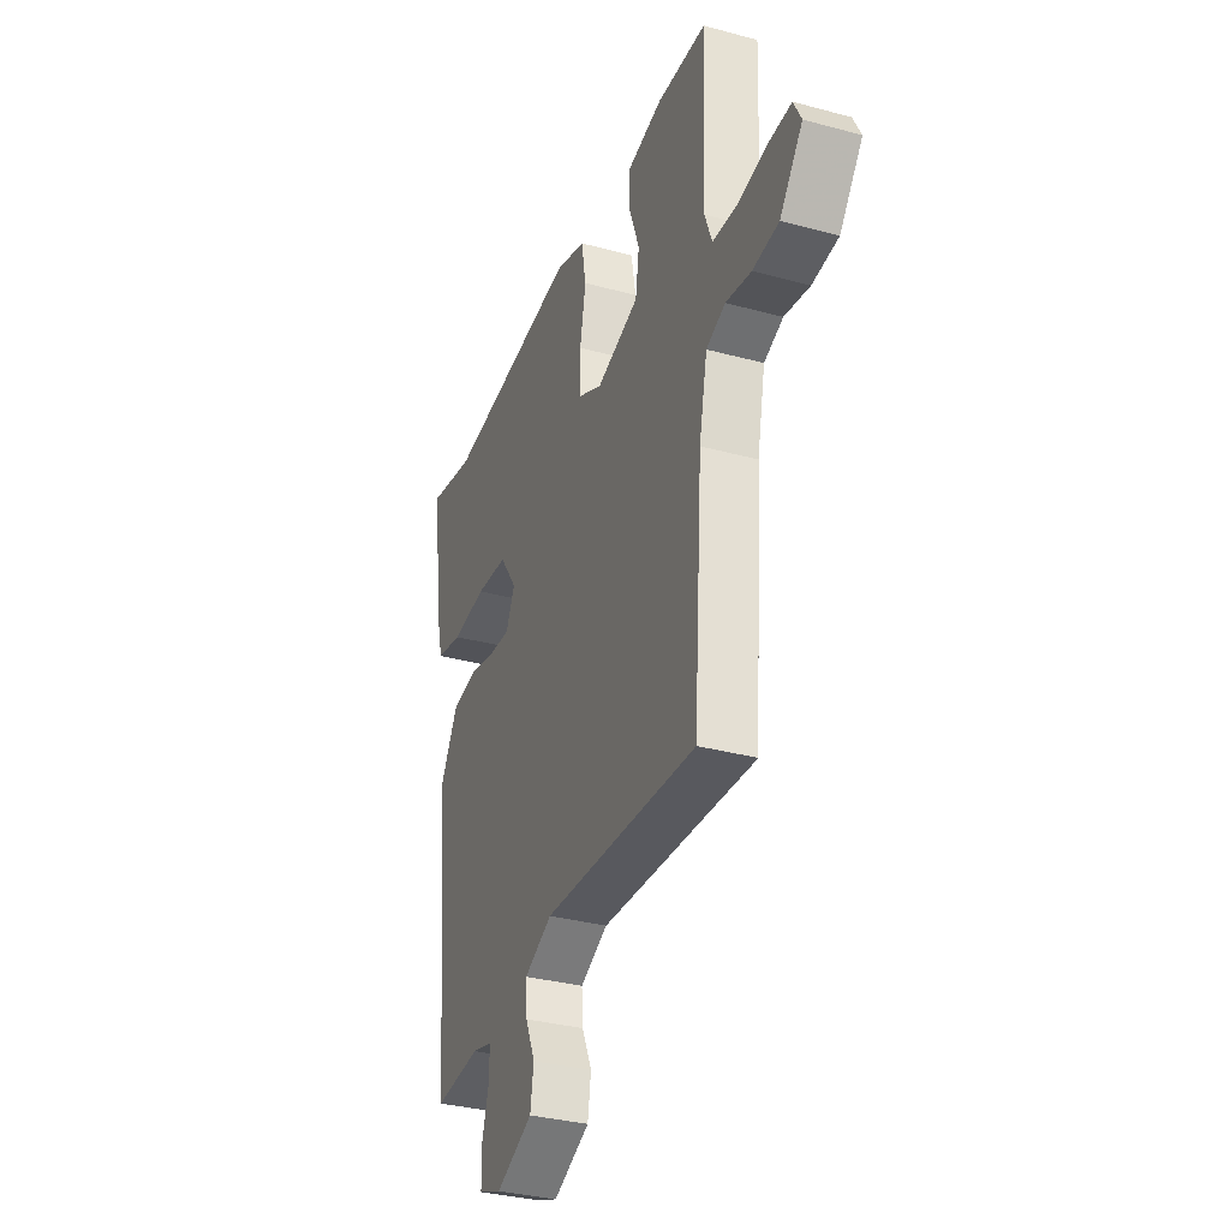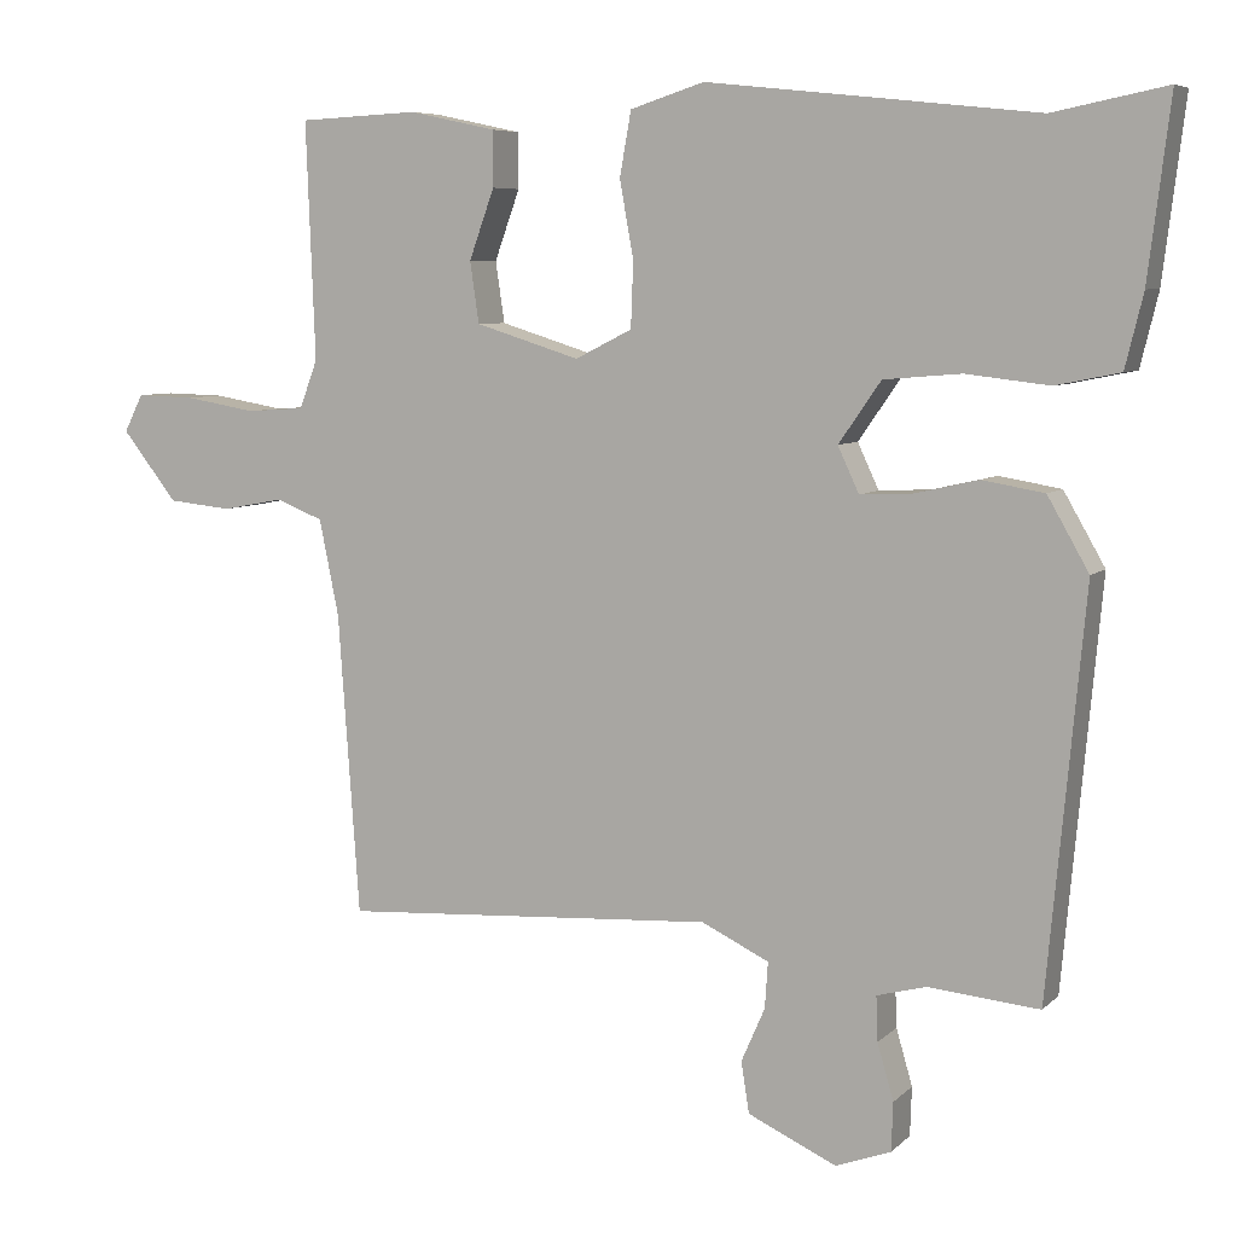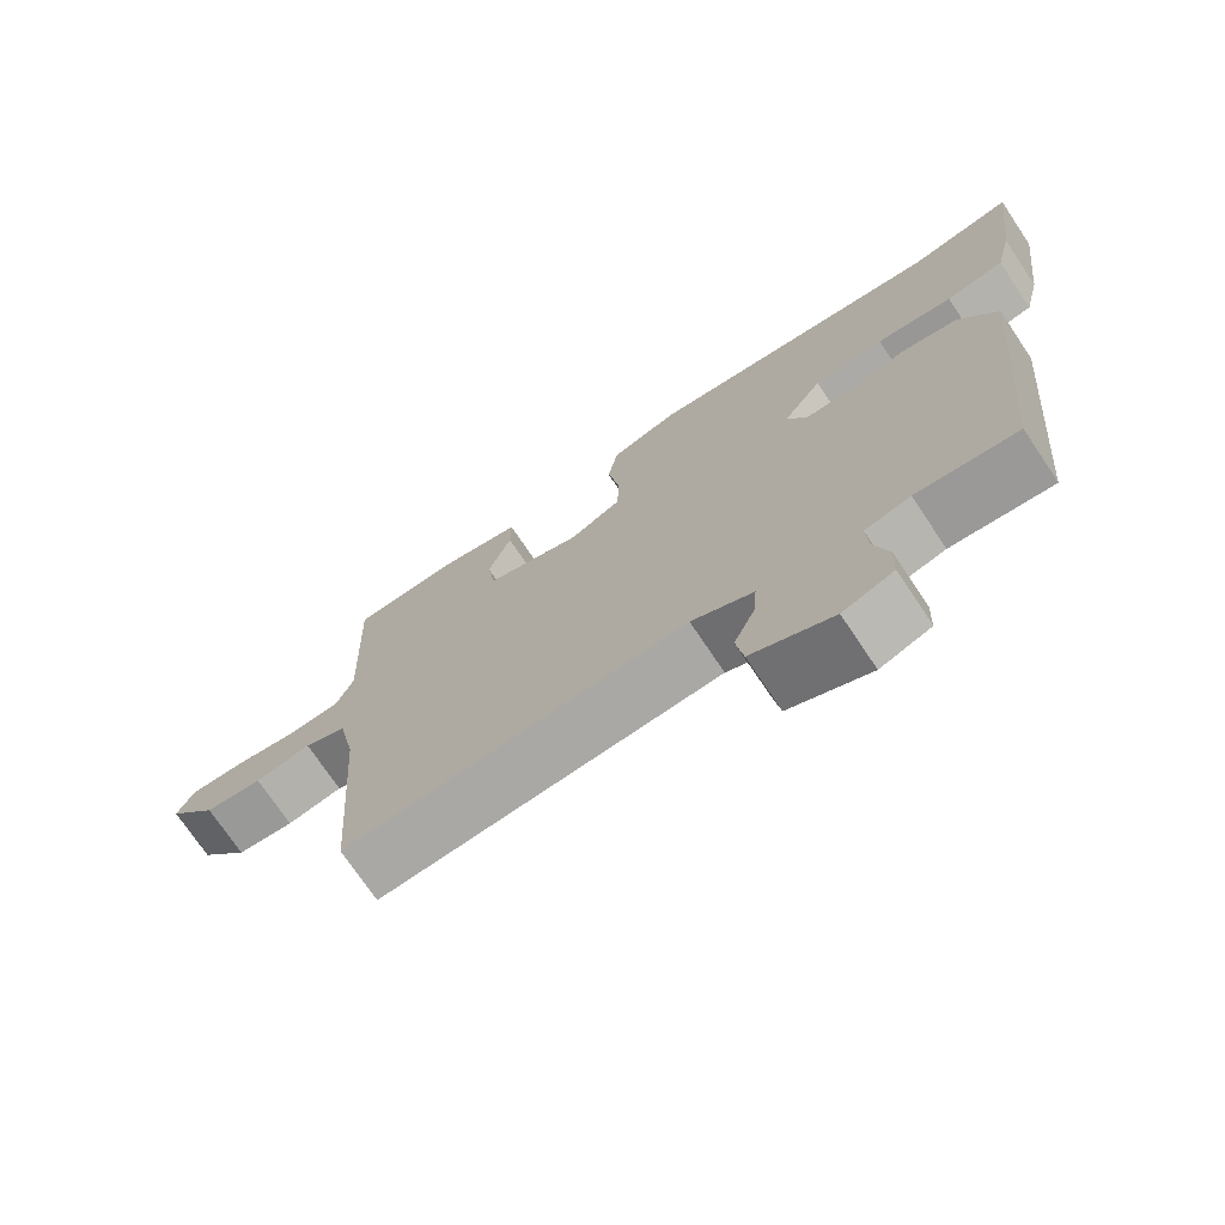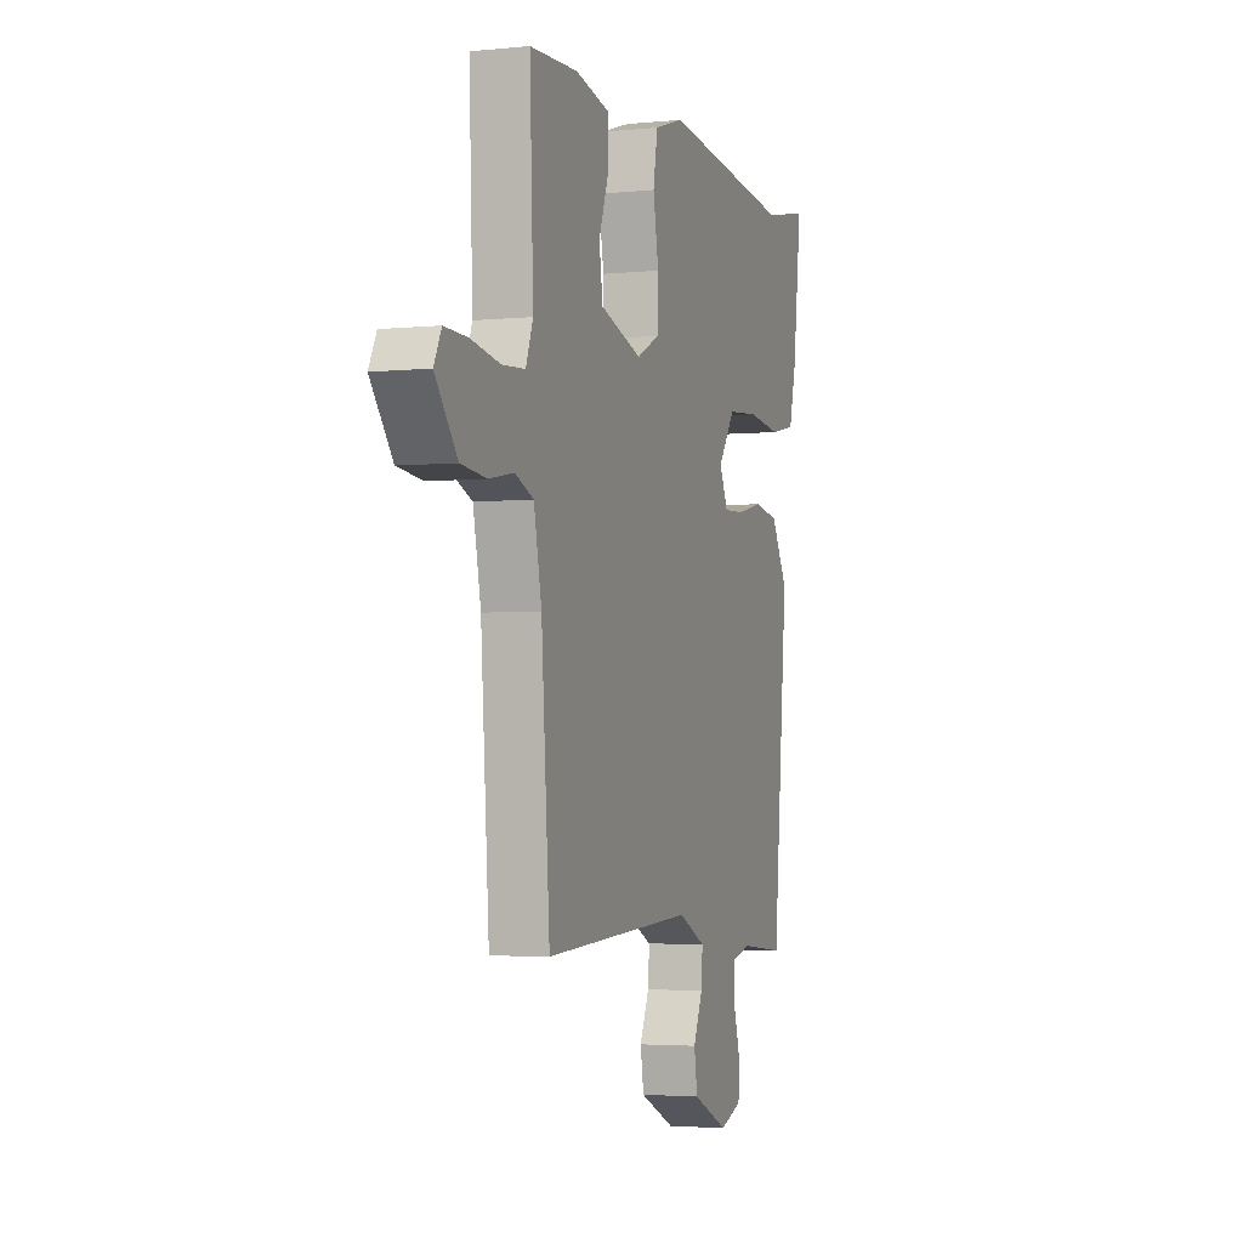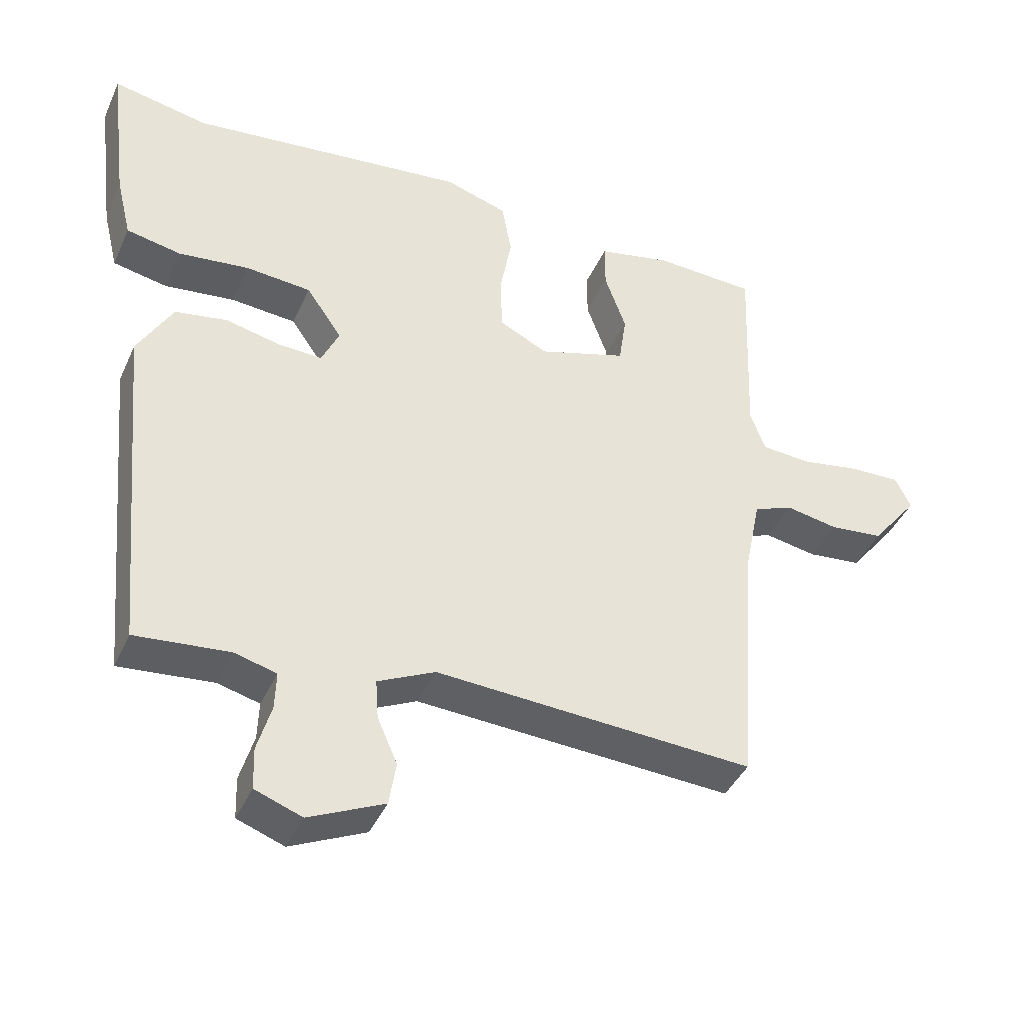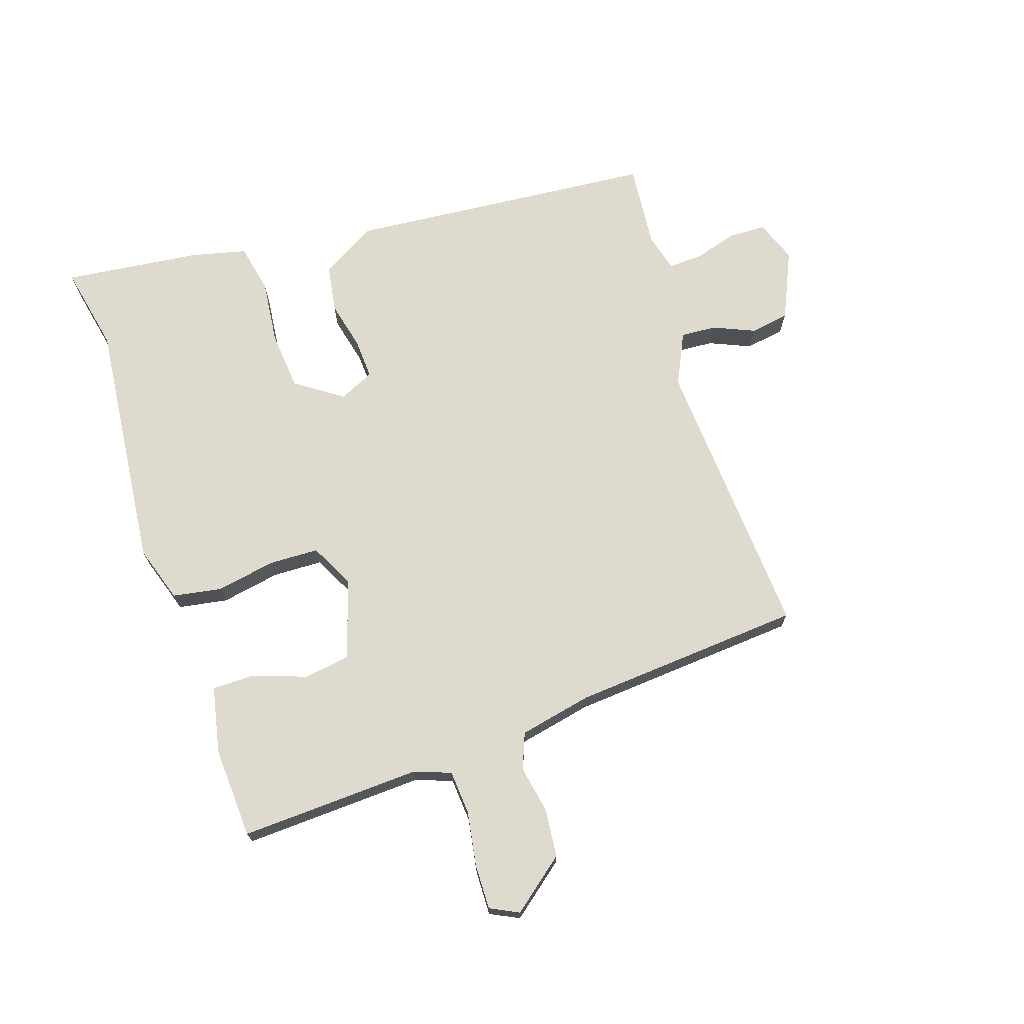
<metadata>
{"format":"obj","ext":"obj","renderer":"f3d","projection":"perspective","resolution":1024,"background":"white","views":[{"elev":-33.4,"azim":69.6,"up":"+Z"},{"elev":6.7,"azim":-156.4,"up":"+Z"},{"elev":-72.9,"azim":-146.2,"up":"+Z"},{"elev":-3.3,"azim":109.1,"up":"+Z"},{"elev":-41.2,"azim":-22.8,"up":"+Z"},{"elev":71.3,"azim":71.3,"up":"+Y"}]}
</metadata>
<code>
v -0.575 0.07 0.515
v -0.436 0.07 0.487
v -0.031 0.07 0.531
v 0.06 0.07 0.502
v 0.074 0.07 0.423
v 0.057 0.07 0.328
v 0.06 0.07 0.248
v 0.13 0.07 0.213
v 0.258 0.07 0.253
v 0.269 0.07 0.328
v 0.238 0.07 0.414
v 0.238 0.07 0.482
v 0.345 0.07 0.505
v 0.492 0.07 0.498
v 0.481 0.07 0.207
v 0.503 0.07 0.148
v 0.574 0.07 0.143
v 0.662 0.07 0.158
v 0.734 0.07 0.16
v 0.757 0.07 0.114
v 0.689 0.07 0.028
v 0.611 0.07 0.02
v 0.535 0.07 0.034
v 0.478 0.07 0.011
v 0.454 0.07 -0.107
v 0.428 0.07 -0.477
v -0.033 0.07 -0.45
v -0.116 0.07 -0.49
v -0.112 0.07 -0.547
v -0.083 0.07 -0.613
v -0.093 0.07 -0.676
v -0.202 0.07 -0.726
v -0.27 0.07 -0.701
v -0.272 0.07 -0.641
v -0.252 0.07 -0.572
v -0.25 0.07 -0.517
v -0.311 0.07 -0.501
v -0.447 0.07 -0.514
v -0.493 0.07 -0.018
v -0.442 0.07 0.071
v -0.366 0.07 0.084
v -0.287 0.07 0.066
v -0.223 0.07 0.063
v -0.197 0.07 0.119
v -0.249 0.07 0.194
v -0.344 0.07 0.202
v -0.447 0.07 0.19
v -0.526 0.07 0.206
v -0.548 0.07 0.296
v -0.575 0 0.515
v -0.436 0 0.487
v -0.031 0 0.531
v 0.06 0 0.502
v 0.074 0 0.423
v 0.057 0 0.328
v 0.06 0 0.248
v 0.13 0 0.213
v 0.258 0 0.253
v 0.269 0 0.328
v 0.238 0 0.414
v 0.238 0 0.482
v 0.345 0 0.505
v 0.492 0 0.498
v 0.481 0 0.207
v 0.503 0 0.148
v 0.574 0 0.143
v 0.662 0 0.158
v 0.734 0 0.16
v 0.757 0 0.114
v 0.689 0 0.028
v 0.611 0 0.02
v 0.535 0 0.034
v 0.478 0 0.011
v 0.454 0 -0.107
v 0.428 0 -0.477
v -0.033 0 -0.45
v -0.116 0 -0.49
v -0.112 0 -0.547
v -0.083 0 -0.613
v -0.093 0 -0.676
v -0.202 0 -0.726
v -0.27 0 -0.701
v -0.272 0 -0.641
v -0.252 0 -0.572
v -0.25 0 -0.517
v -0.311 0 -0.501
v -0.447 0 -0.514
v -0.493 0 -0.018
v -0.442 0 0.071
v -0.366 0 0.084
v -0.287 0 0.066
v -0.223 0 0.063
v -0.197 0 0.119
v -0.249 0 0.194
v -0.344 0 0.202
v -0.447 0 0.19
v -0.526 0 0.206
v -0.548 0 0.296
f 49 1 2
f 48 49 2
f 47 48 2
f 46 47 2
f 4 5 6
f 3 4 6
f 2 3 6
f 46 2 6
f 45 46 6
f 44 45 6 7
f 43 44 7 8
f 40 41 42
f 39 40 42
f 38 39 42
f 37 38 42
f 36 37 42 43
f 43 8 9
f 36 43 9
f 35 36 9
f 33 34 35
f 32 33 35
f 31 32 35
f 30 31 35
f 29 30 35
f 28 29 35
f 25 26 27
f 24 25 27 28
f 21 22 23
f 20 21 23
f 19 20 23
f 18 19 23
f 17 18 23
f 16 17 23 24
f 28 35 9
f 24 28 9
f 16 24 9
f 15 16 9
f 13 14 15
f 12 13 15
f 11 12 15
f 10 11 15
f 9 10 15
f 51 50 98
f 51 98 97
f 51 97 96
f 51 96 95
f 55 54 53
f 55 53 52
f 55 52 51
f 55 51 95
f 55 95 94
f 56 55 94 93
f 57 56 93 92
f 91 90 89
f 91 89 88
f 91 88 87
f 91 87 86
f 92 91 86 85
f 58 57 92
f 58 92 85
f 58 85 84
f 84 83 82
f 84 82 81
f 84 81 80
f 84 80 79
f 84 79 78
f 84 78 77
f 76 75 74
f 77 76 74 73
f 72 71 70
f 72 70 69
f 72 69 68
f 72 68 67
f 72 67 66
f 73 72 66 65
f 58 84 77
f 58 77 73
f 58 73 65
f 58 65 64
f 64 63 62
f 64 62 61
f 64 61 60
f 64 60 59
f 64 59 58
f 1 50 51 2
f 2 51 52 3
f 3 52 53 4
f 4 53 54 5
f 5 54 55 6
f 6 55 56 7
f 7 56 57 8
f 8 57 58 9
f 9 58 59 10
f 10 59 60 11
f 11 60 61 12
f 12 61 62 13
f 13 62 63 14
f 14 63 64 15
f 15 64 65 16
f 16 65 66 17
f 17 66 67 18
f 18 67 68 19
f 19 68 69 20
f 20 69 70 21
f 21 70 71 22
f 22 71 72 23
f 23 72 73 24
f 24 73 74 25
f 25 74 75 26
f 26 75 76 27
f 27 76 77 28
f 28 77 78 29
f 29 78 79 30
f 30 79 80 31
f 31 80 81 32
f 32 81 82 33
f 33 82 83 34
f 34 83 84 35
f 35 84 85 36
f 36 85 86 37
f 37 86 87 38
f 38 87 88 39
f 39 88 89 40
f 40 89 90 41
f 41 90 91 42
f 42 91 92 43
f 43 92 93 44
f 44 93 94 45
f 45 94 95 46
f 46 95 96 47
f 47 96 97 48
f 48 97 98 49
f 49 98 50 1

</code>
